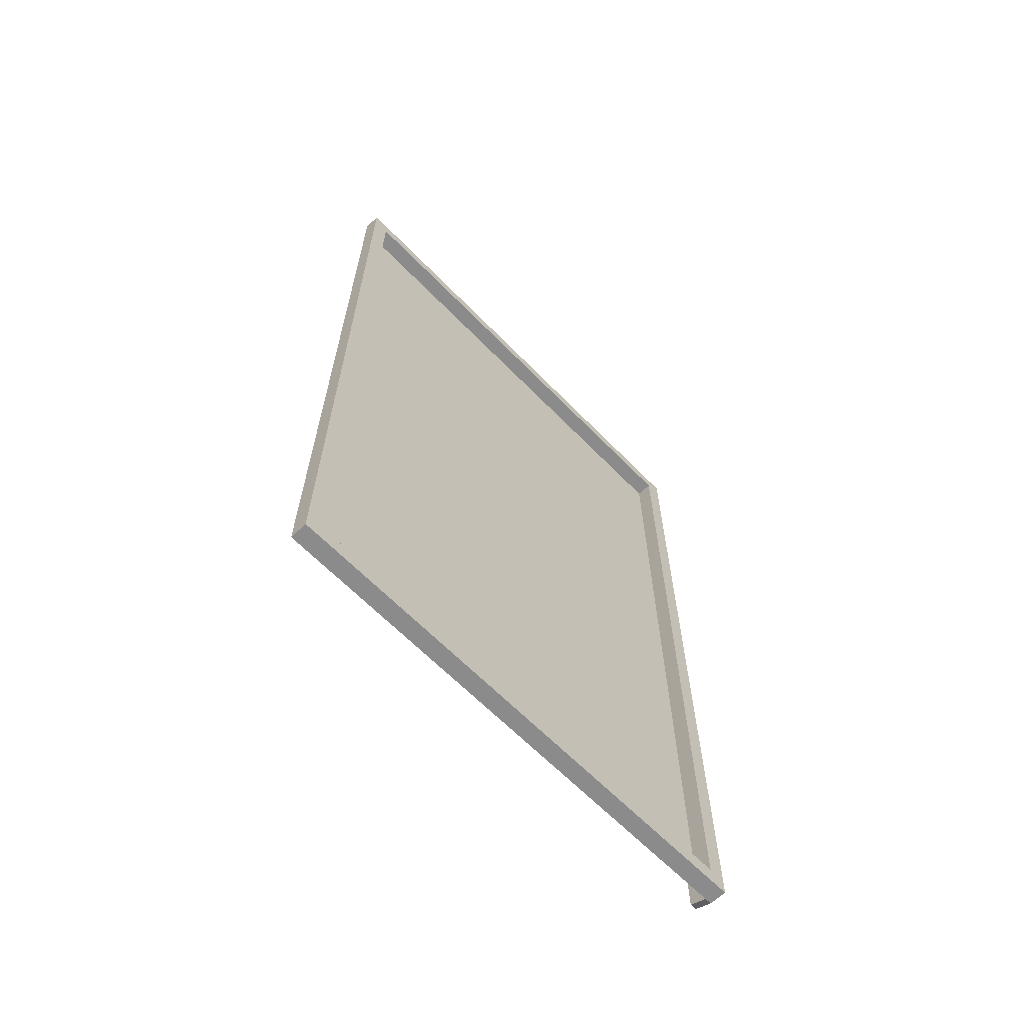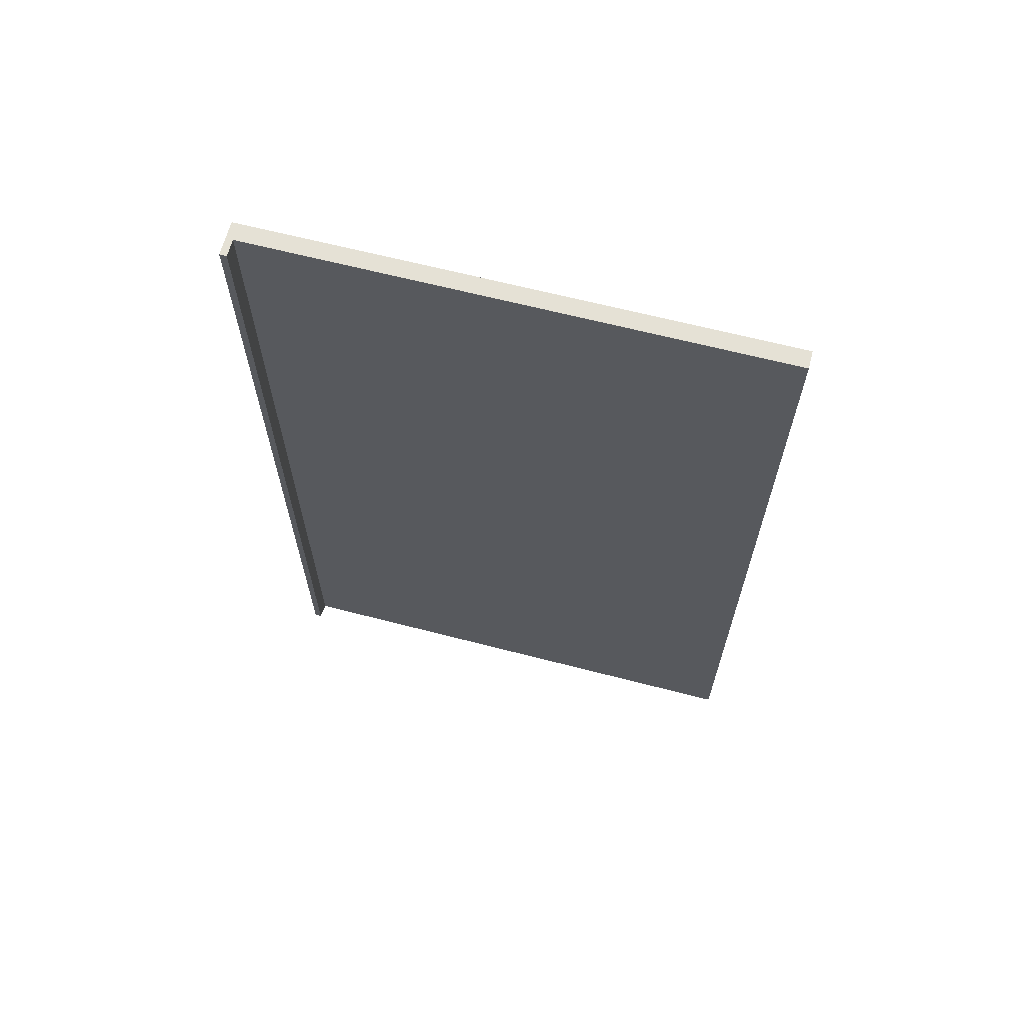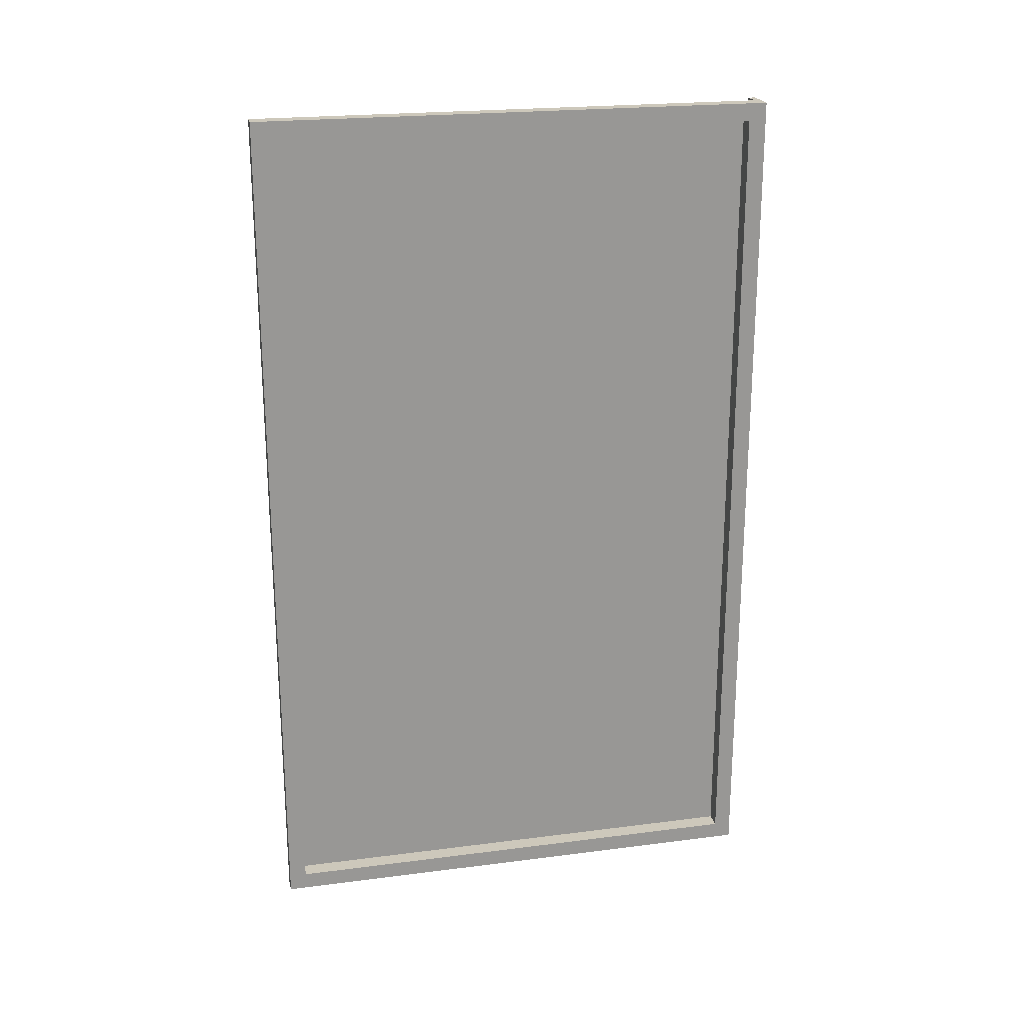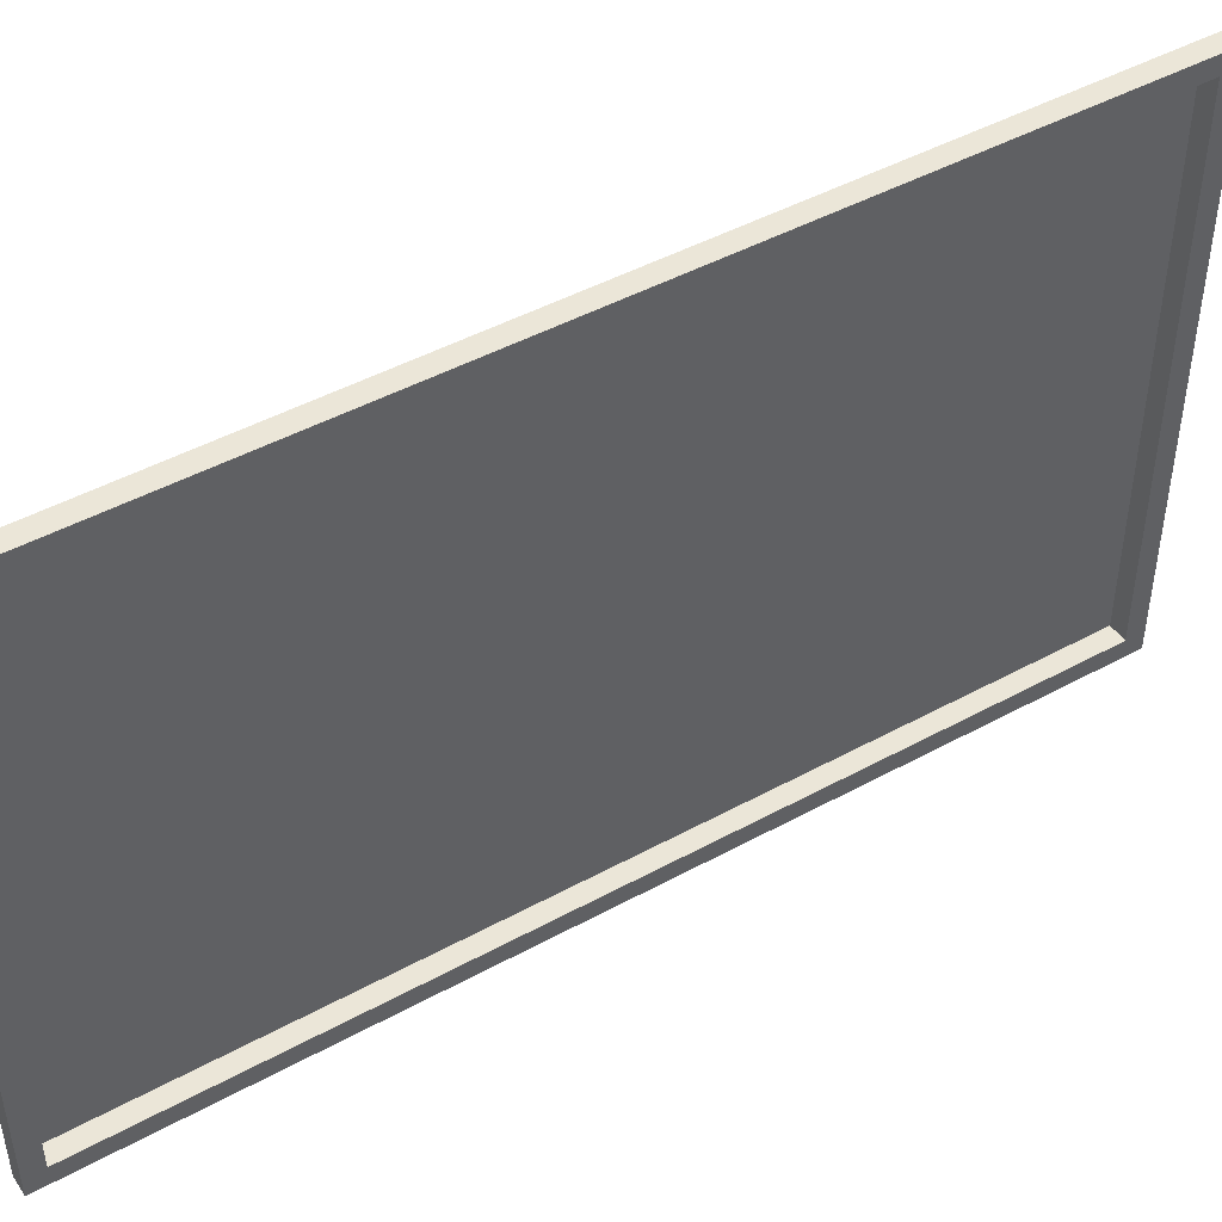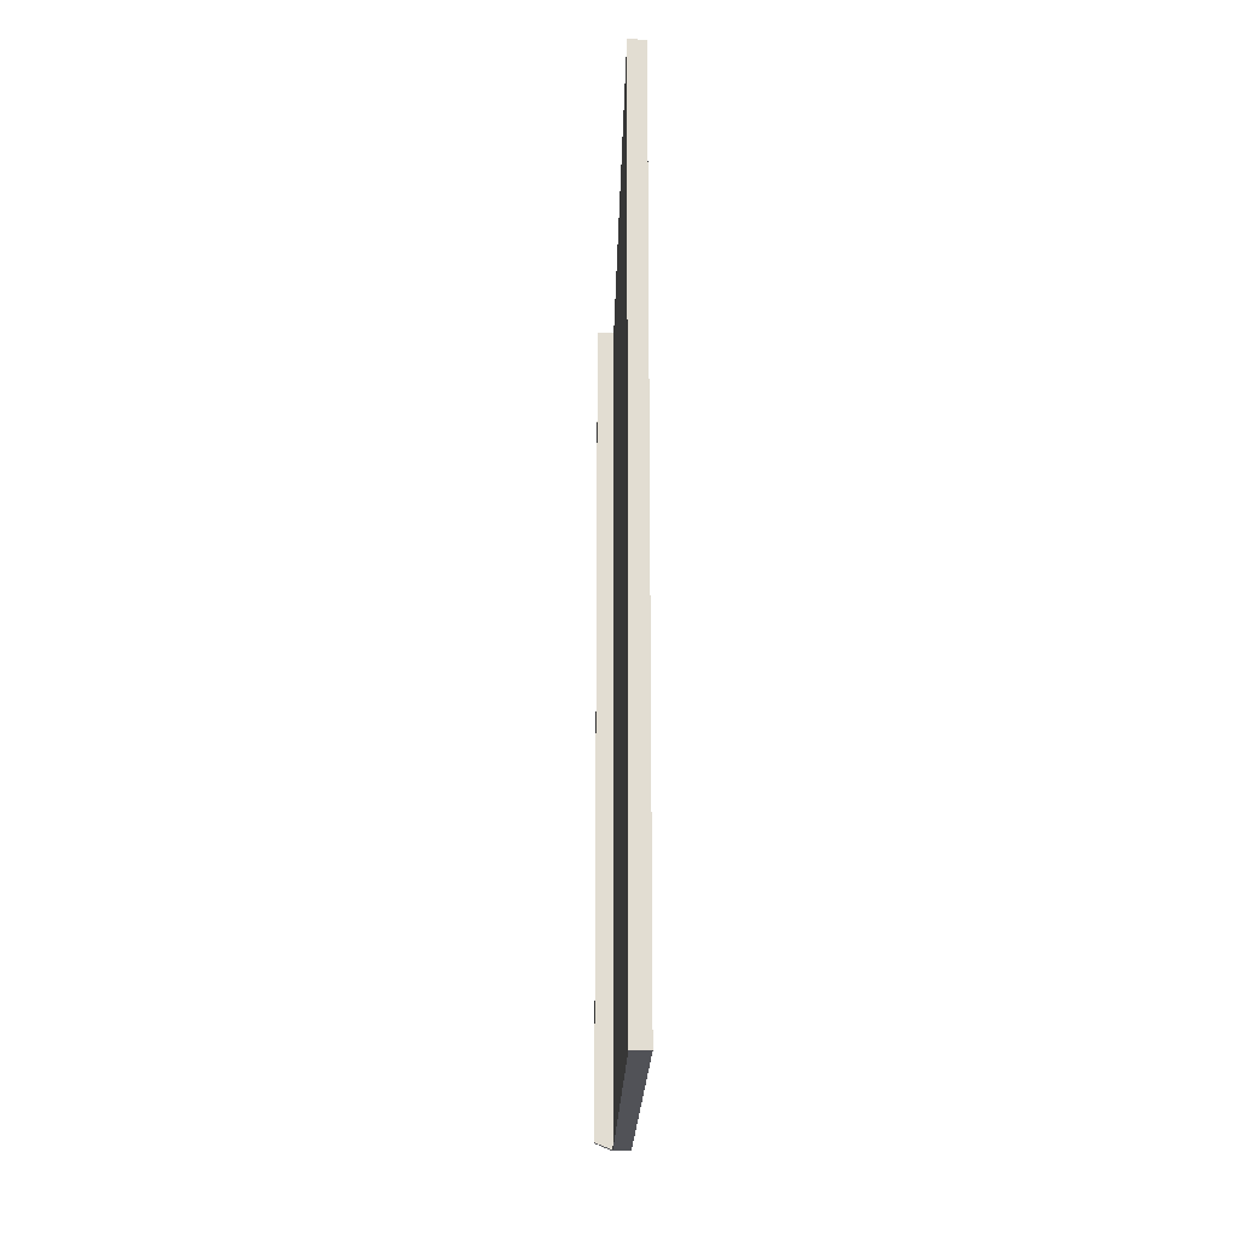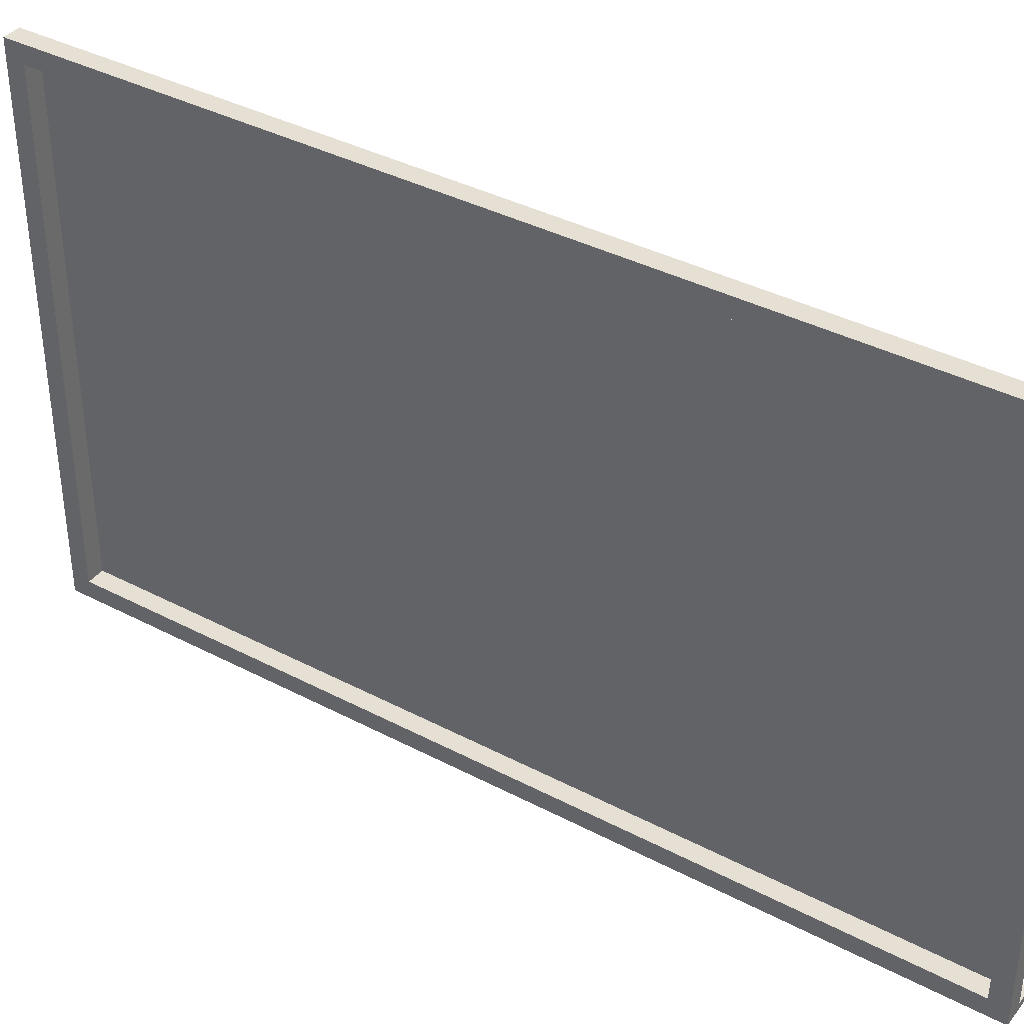
<metadata>
{"format":"obj","ext":"obj","renderer":"f3d","projection":"perspective","resolution":1024,"background":"white","views":[{"elev":-64.0,"azim":-135.9,"up":"+Z"},{"elev":65.1,"azim":104.6,"up":"+Z"},{"elev":21.9,"azim":-102.7,"up":"+Z"},{"elev":46.2,"azim":-122.0,"up":"+Y"},{"elev":-21.4,"azim":178.6,"up":"+Z"},{"elev":38.2,"azim":-56.3,"up":"+Y"}]}
</metadata>
<code>
g Mesh1 pizarron1 Model
v 0.0863 -0.7108 1.228
v 0.0863 -0.7108 -1.232
v 0.0863 -0.6908 -1.232
v 0.0863 -0.6908 1.228
f 1 2 3 4
v -0.0137 -0.7108 -1.252
v 0.0363 -0.7108 -1.252
v 0.0363 -0.7108 1.228
v -0.0137 -0.7108 1.228
f 5 6 2 1 7 8
v -0.0137 0.7892 -1.252
v 0.0363 0.7892 -1.252
v 0.0363 -0.6908 -1.252
f 5 9 10 11 6
v -0.0137 -0.6608 -1.202
f 5 12 9
v -0.0137 -0.6608 1.178
f 5 13 12
f 8 13 5
v -0.0137 0.7892 1.228
f 13 8 14
v 0.0363 -0.6908 1.228
v 0.0363 0.7892 1.228
f 14 8 7 15 16
f 7 1 4 15
f 3 11 15 4
f 2 6 11 3
v 0.0363 -0.6608 1.178
f 11 17 15
v 0.0363 -0.6608 -1.202
f 17 11 18
v 0.0363 0.7392 -1.202
f 18 11 19
f 19 11 10
v 0.0363 0.7392 1.178
f 10 20 19
f 16 20 10
f 20 16 15
f 20 15 17
f 19 20 17 18
v -0.0137 0.7392 1.178
v -0.0137 0.7392 -1.202
f 21 22 19 20
f 21 9 22
f 9 21 14
f 13 14 21
f 13 21 20 17
f 12 13 17 18
f 22 12 18 19
f 22 9 12
f 9 14 16 10

</code>
